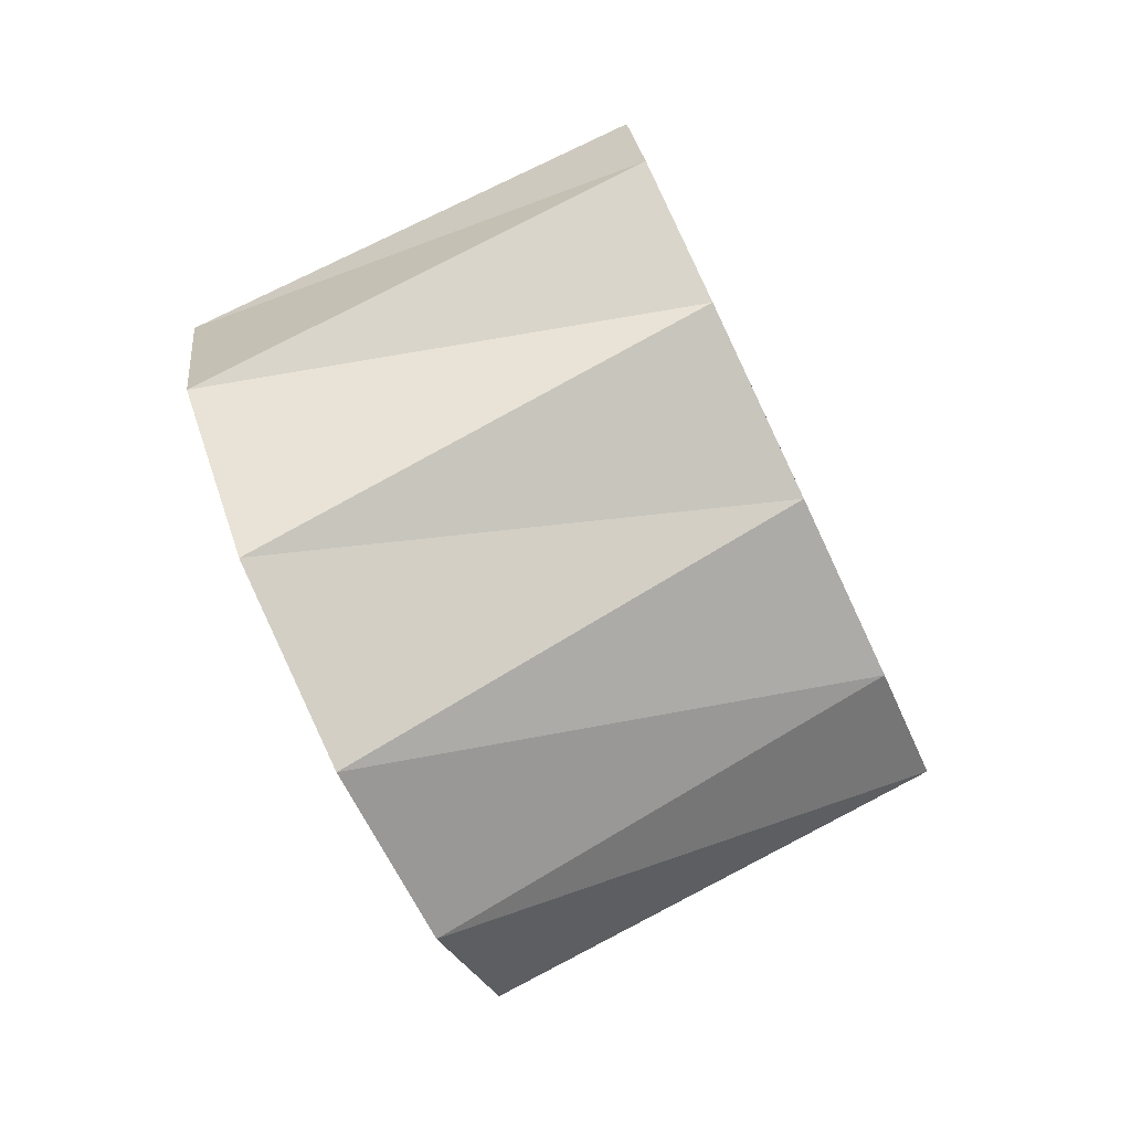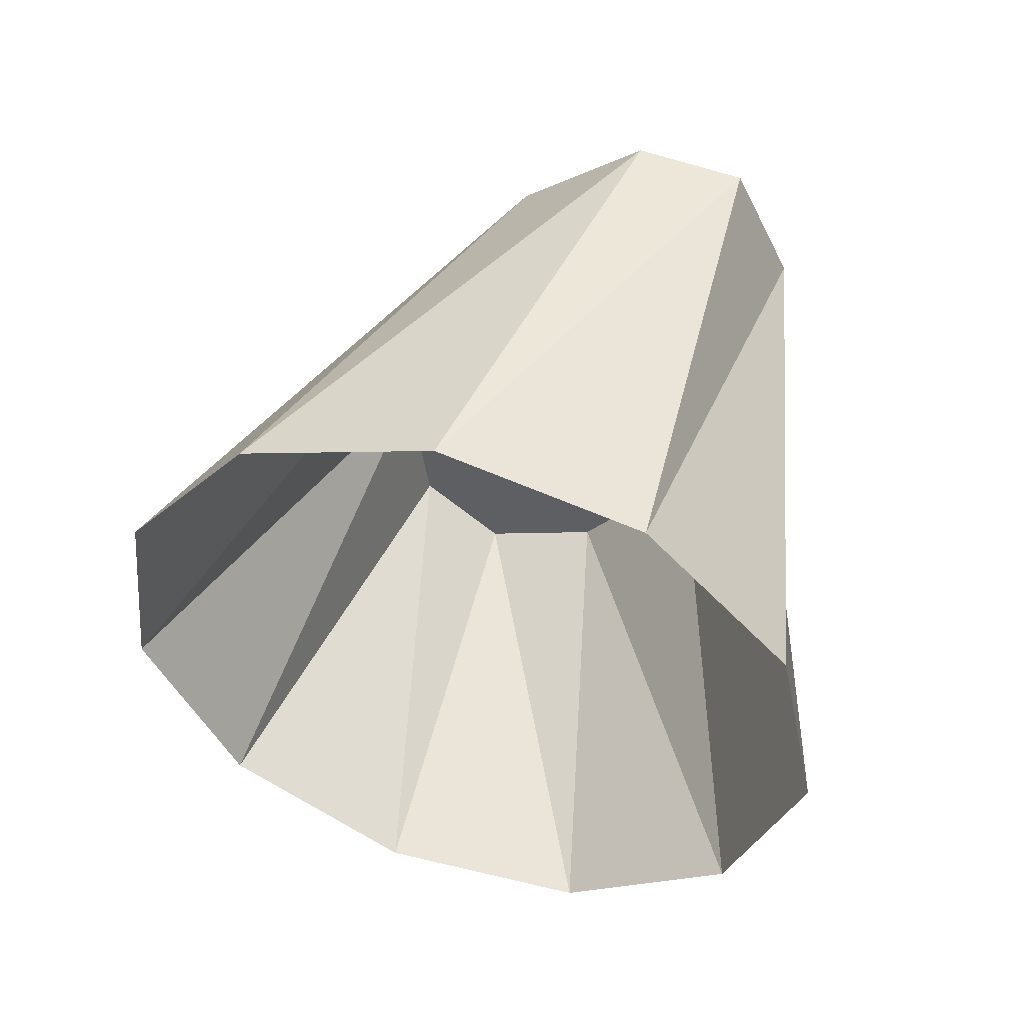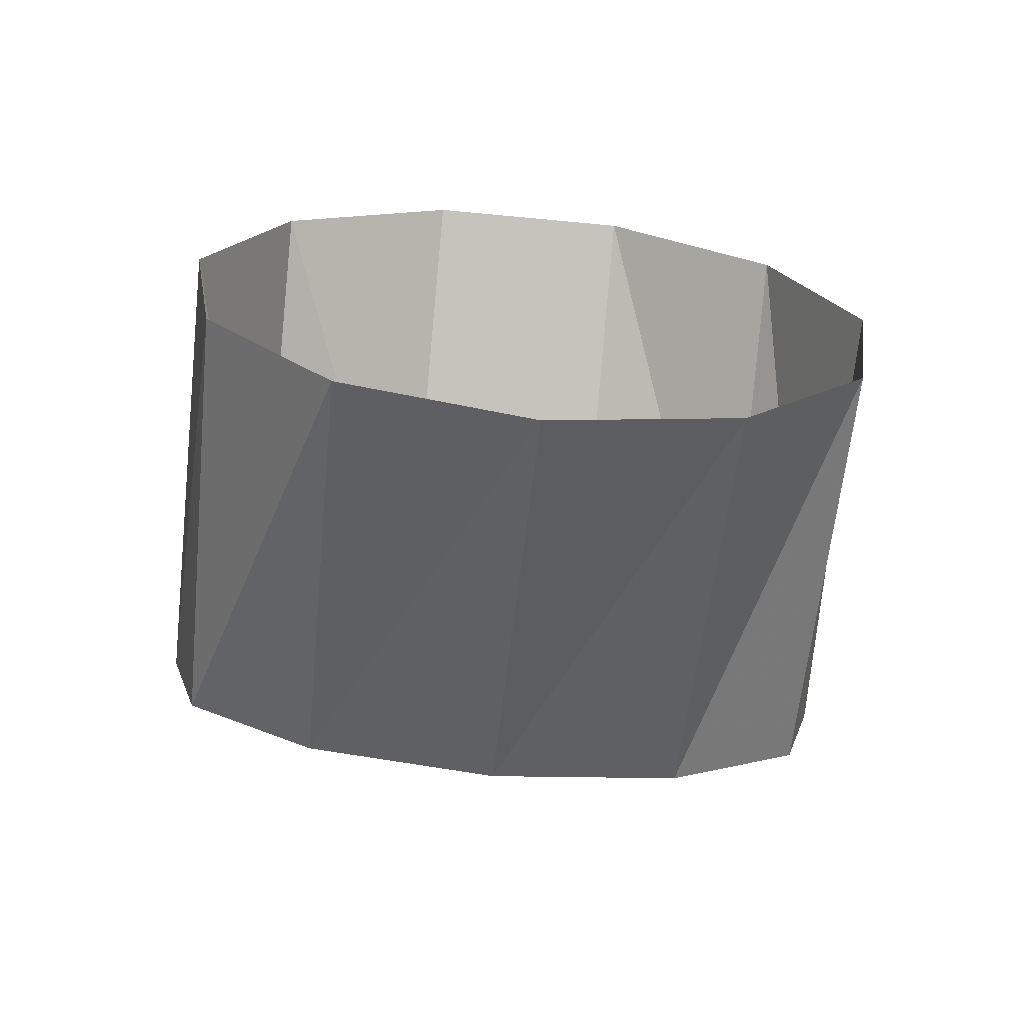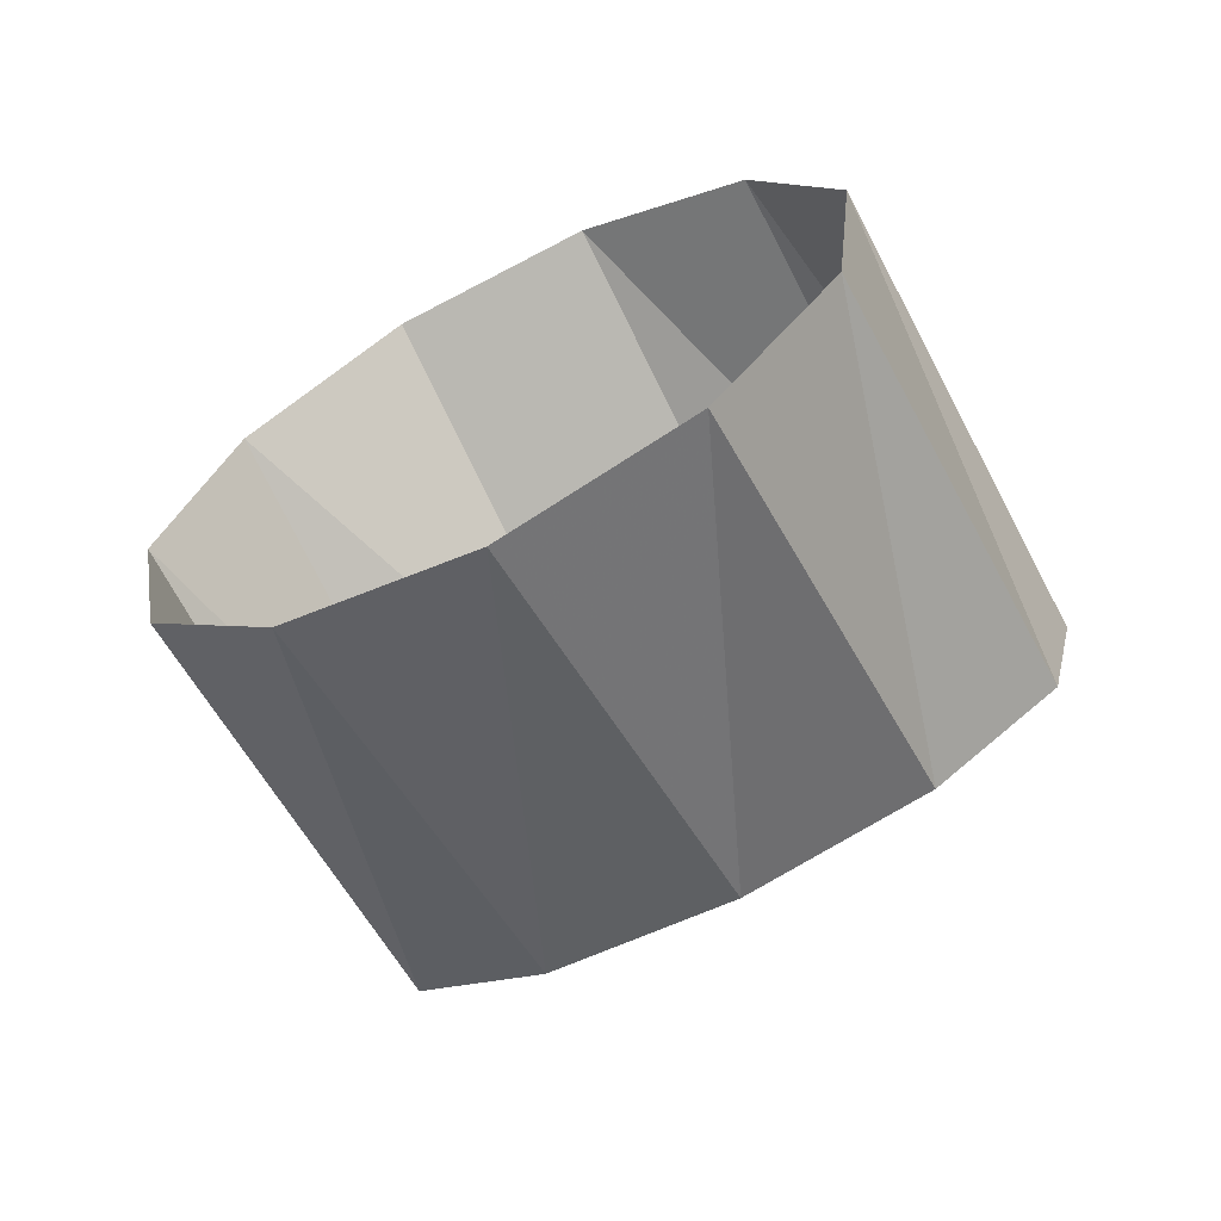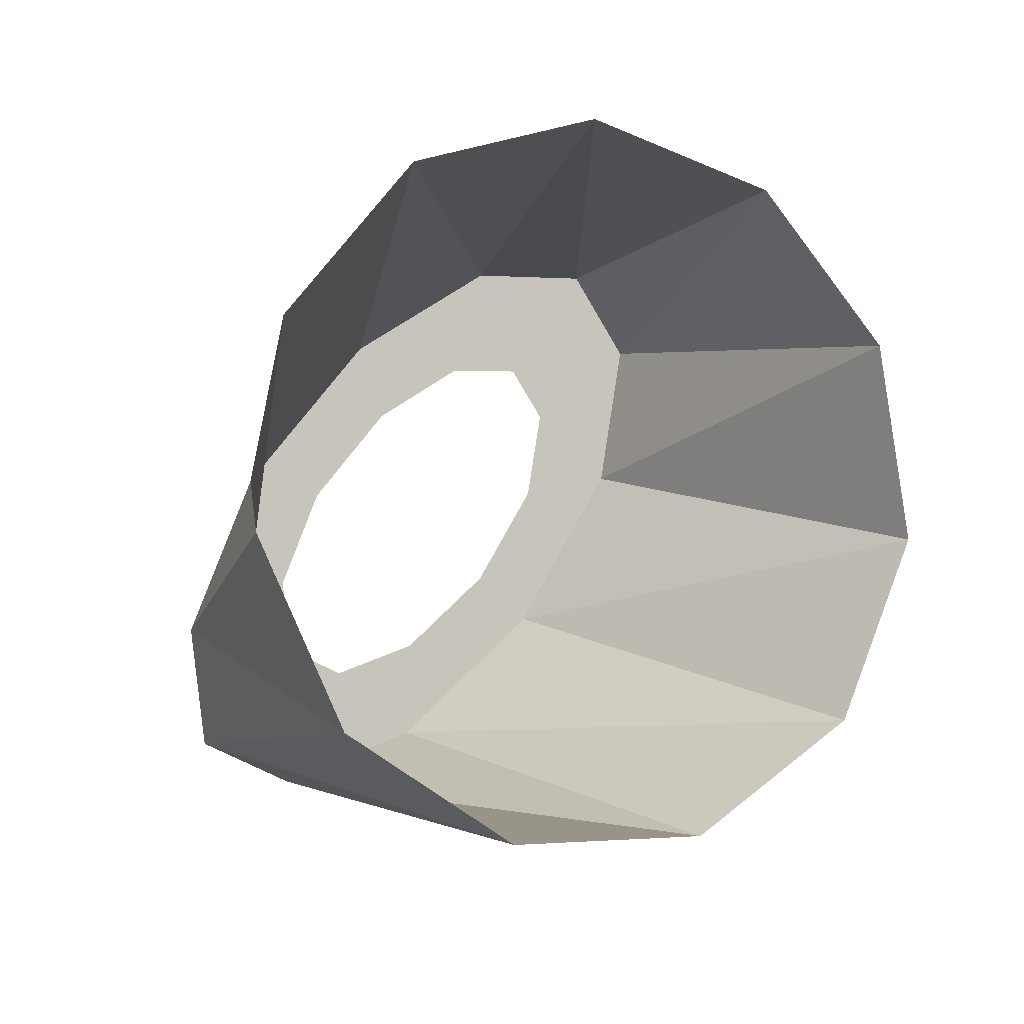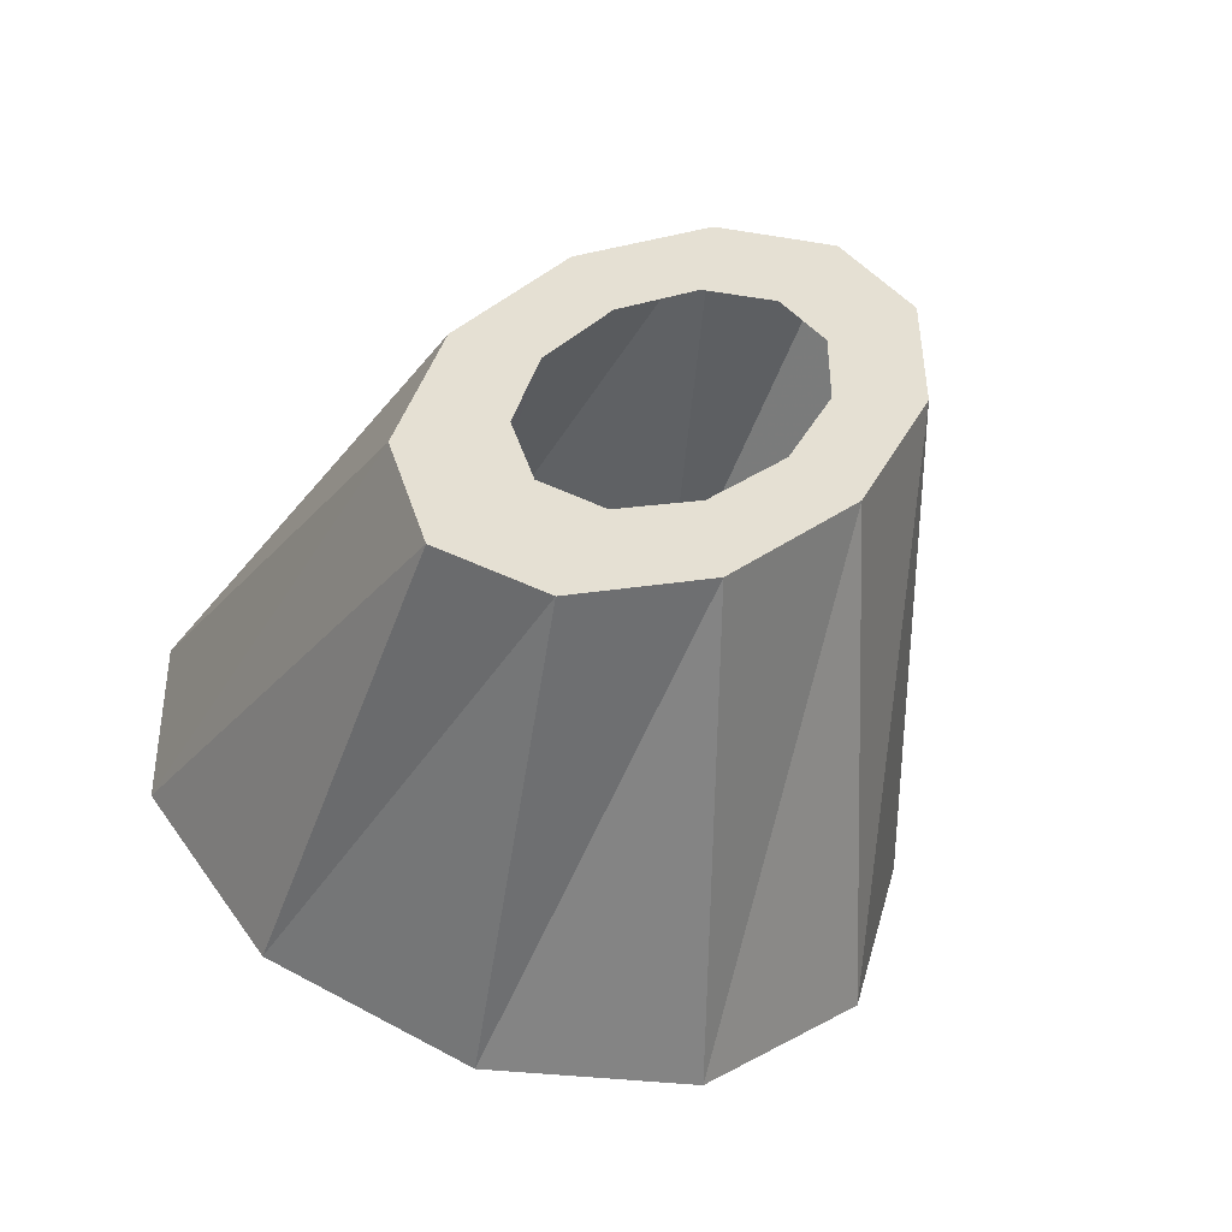
<metadata>
{"format":"obj","ext":"obj","renderer":"f3d","projection":"perspective","resolution":1024,"background":"white","views":[{"elev":-74.5,"azim":149.4,"up":"+Z"},{"elev":-69.8,"azim":-116.1,"up":"+Y"},{"elev":-70.6,"azim":28.6,"up":"+Z"},{"elev":-68.4,"azim":61.9,"up":"+Z"},{"elev":-70.7,"azim":44.7,"up":"+Y"},{"elev":67.9,"azim":125.2,"up":"+Y"}]}
</metadata>
<code>
g tube1
v 134.3 114.7 191.4
v 132.1 113.2 192.2
v 130.6 112 194.3
v 130.3 111.7 197
v 131.3 112.2 199.6
v 133.3 113.5 201.2
v 135.6 115.1 201.2
v 137.5 116.5 199.7
v 138.5 117.2 197.2
v 138.1 117.1 194.4
v 136.6 116.2 192.2
v 134.3 114.7 191.4
v 130.7 119.9 194.2
v 128.5 118.4 194.5
v 127 117.3 195.6
v 126.7 117 197
v 127.6 117.6 198.3
v 129.6 118.9 199.1
v 131.9 120.5 199.1
v 133.9 121.9 198.4
v 134.9 122.6 197.1
v 134.5 122.4 195.7
v 133 121.4 194.6
v 130.7 119.9 194.2
v 130.7 119.9 195.2
v 129.4 119 195.4
v 128.5 118.3 196
v 128.3 118.1 196.9
v 128.9 118.5 197.6
v 130.1 119.3 198.1
v 131.5 120.2 198.1
v 132.6 121 197.7
v 133.2 121.5 196.9
v 133 121.4 196.1
v 132.1 120.8 195.4
v 130.7 119.9 195.2
v NaN NaN NaN
v NaN NaN NaN
v NaN NaN NaN
v NaN NaN NaN
v NaN NaN NaN
v NaN NaN NaN
v NaN NaN NaN
v NaN NaN NaN
v NaN NaN NaN
v NaN NaN NaN
v NaN NaN NaN
v NaN NaN NaN
f 1 2 14
f 14 13 1
f 2 3 15
f 15 14 2
f 3 4 16
f 16 15 3
f 4 5 17
f 17 16 4
f 5 6 18
f 18 17 5
f 6 7 19
f 19 18 6
f 7 8 20
f 20 19 7
f 8 9 21
f 21 20 8
f 9 10 22
f 22 21 9
f 10 11 23
f 23 22 10
f 11 12 24
f 24 23 11
f 13 14 26
f 26 25 13
f 14 15 27
f 27 26 14
f 15 16 28
f 28 27 15
f 16 17 29
f 29 28 16
f 17 18 30
f 30 29 17
f 18 19 31
f 31 30 18
f 19 20 32
f 32 31 19
f 20 21 33
f 33 32 20
f 21 22 34
f 34 33 21
f 22 23 35
f 35 34 22
f 23 24 36
f 36 35 23
f 25 26 38
f 38 37 25
f 26 27 39
f 39 38 26
f 27 28 40
f 40 39 27
f 28 29 41
f 41 40 28
f 29 30 42
f 42 41 29
f 30 31 43
f 43 42 30
f 31 32 44
f 44 43 31
f 32 33 45
f 45 44 32
f 33 34 46
f 46 45 33
f 34 35 47
f 47 46 34
f 35 36 48
f 48 47 35
g

</code>
